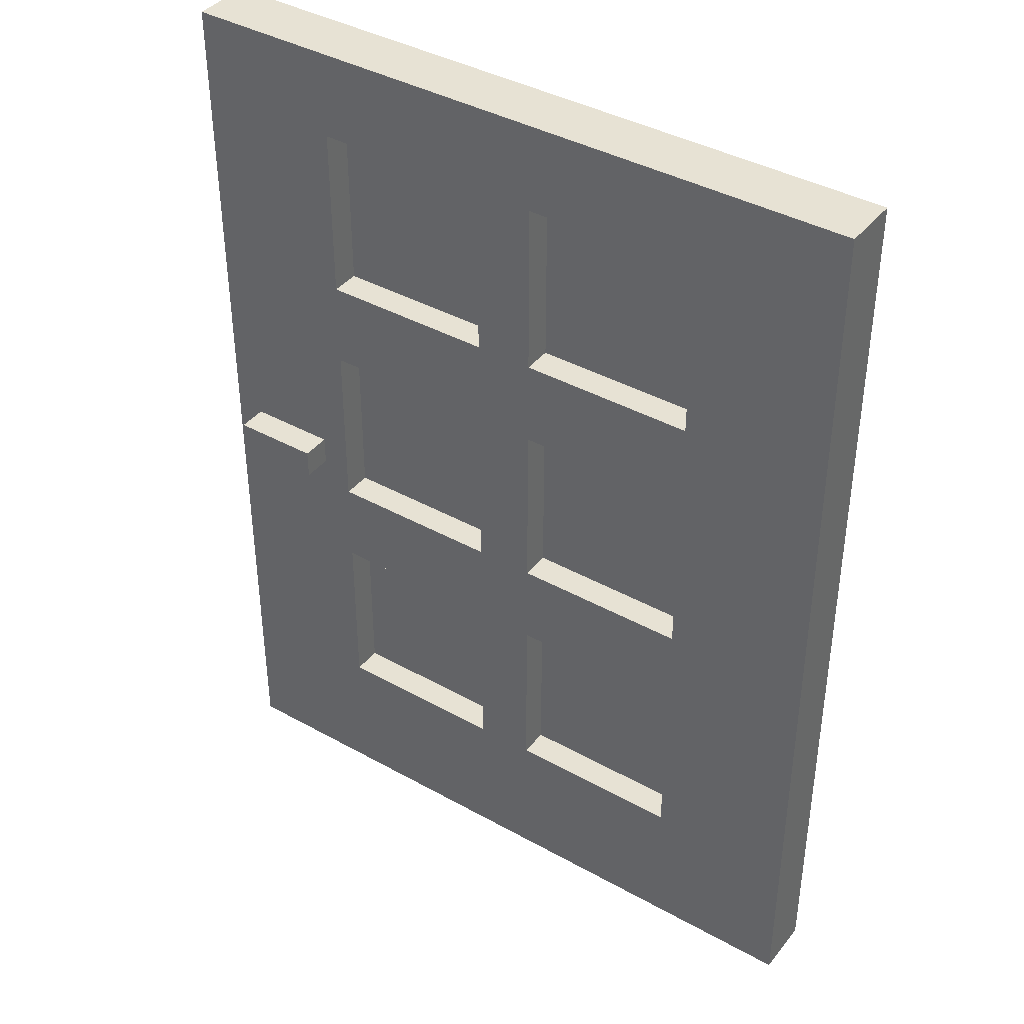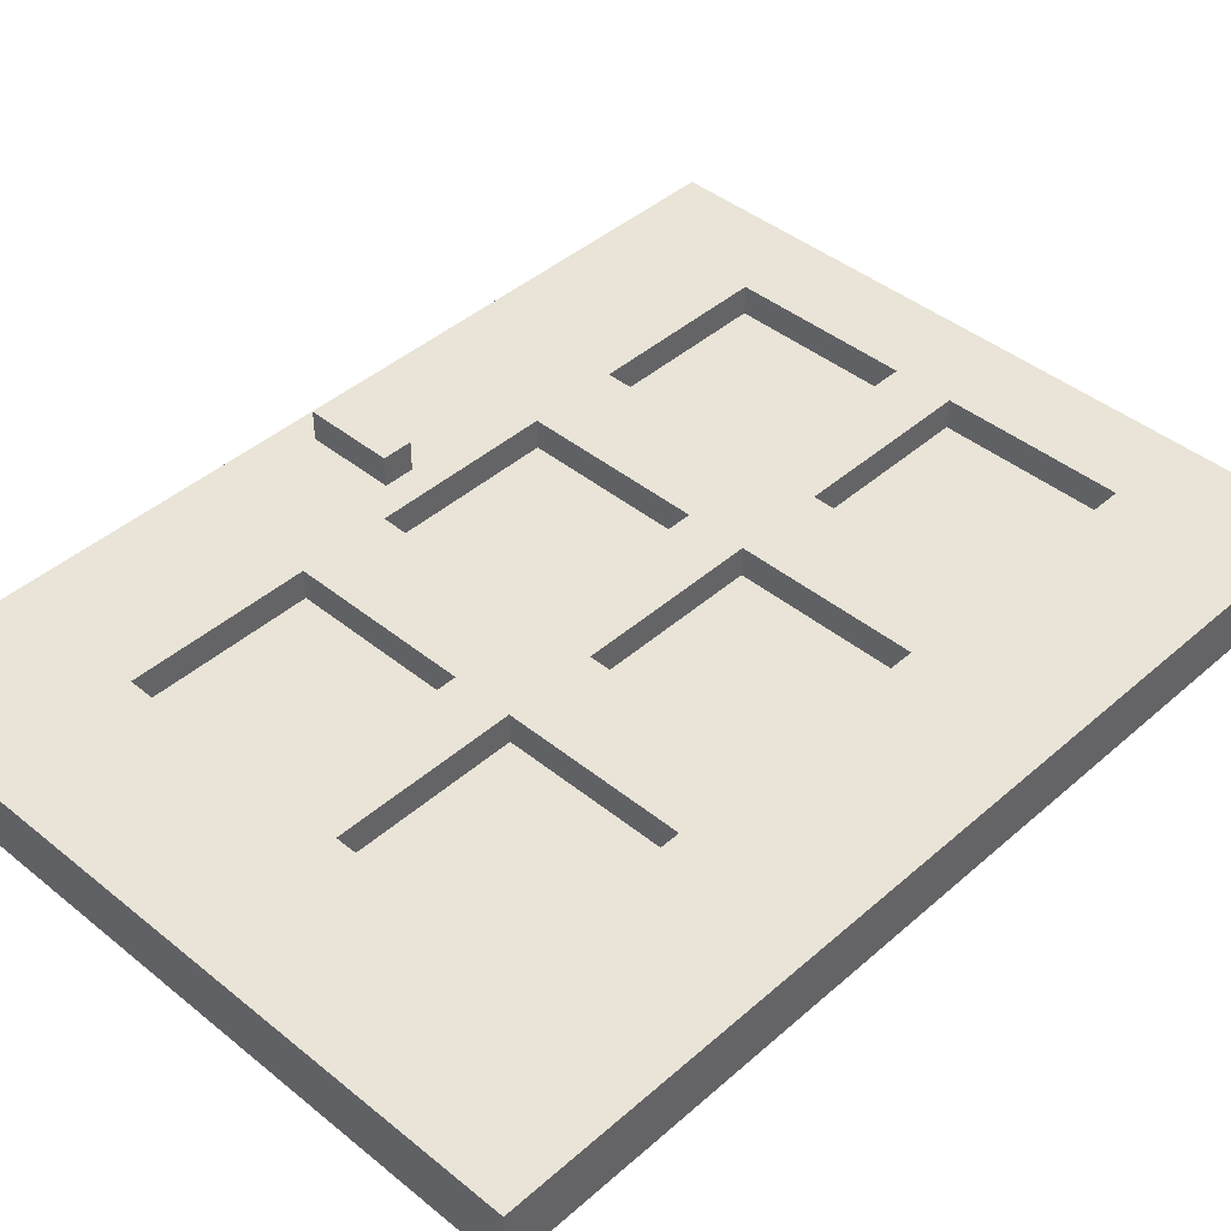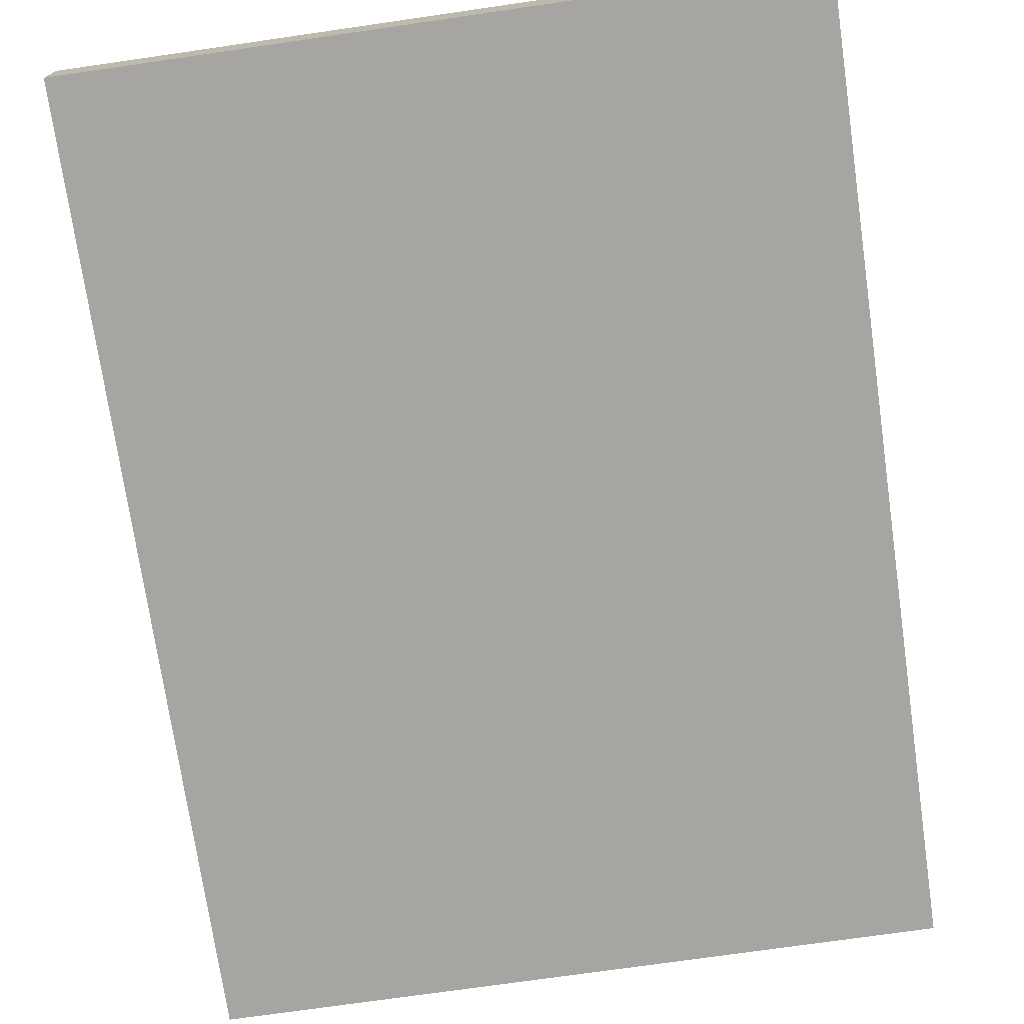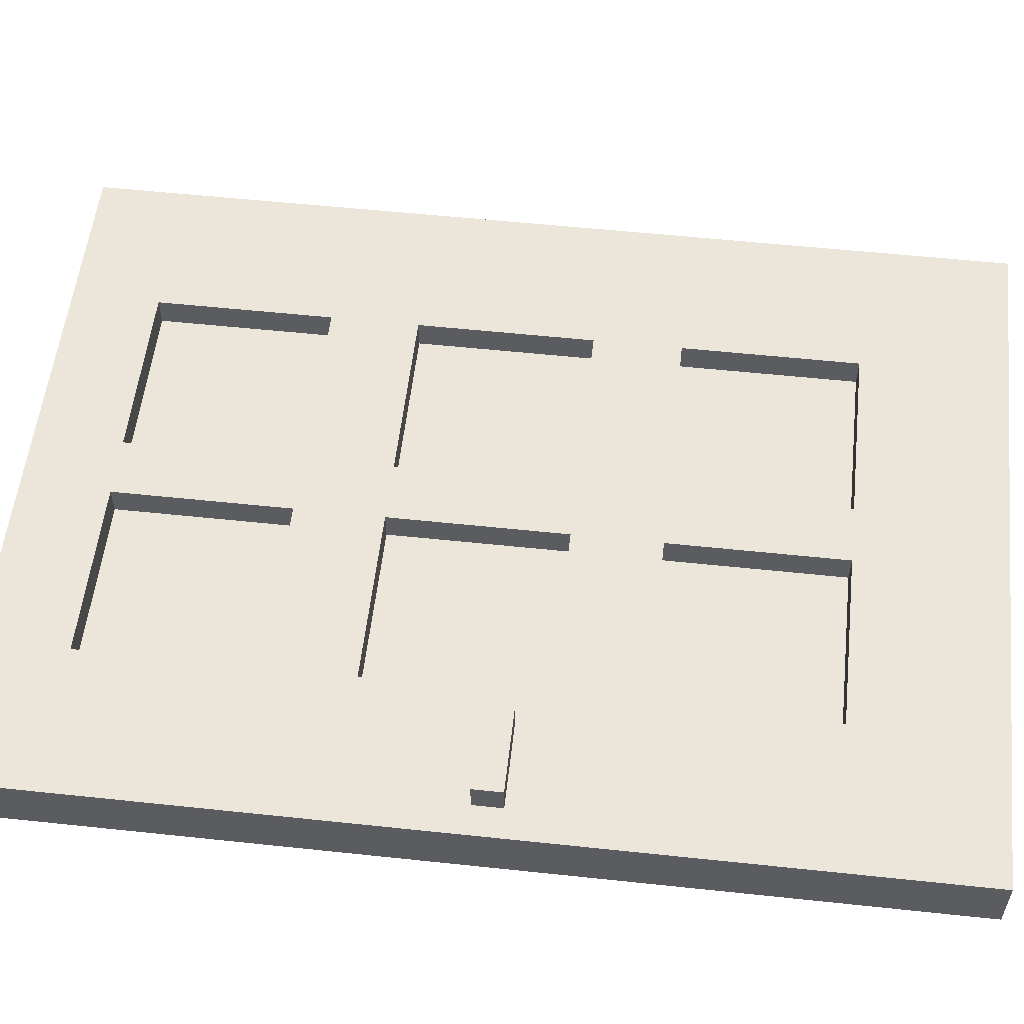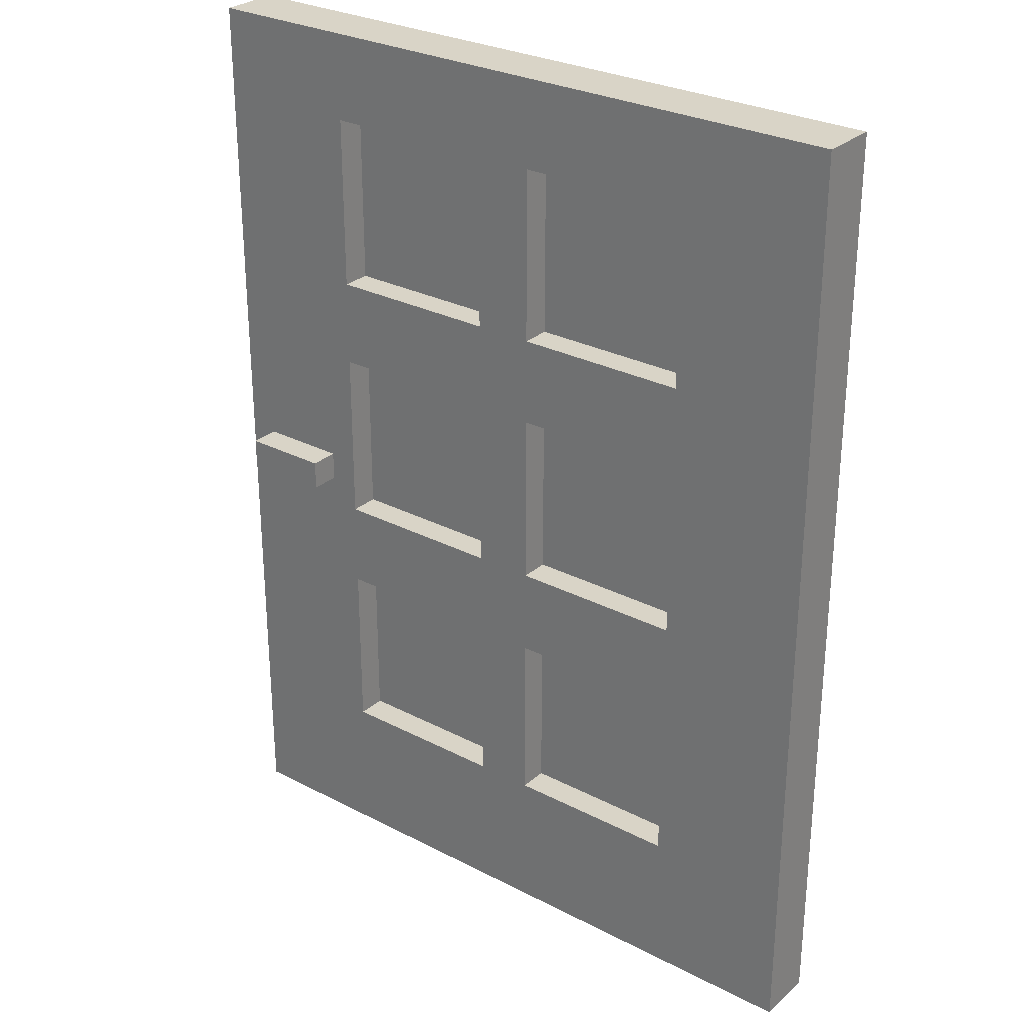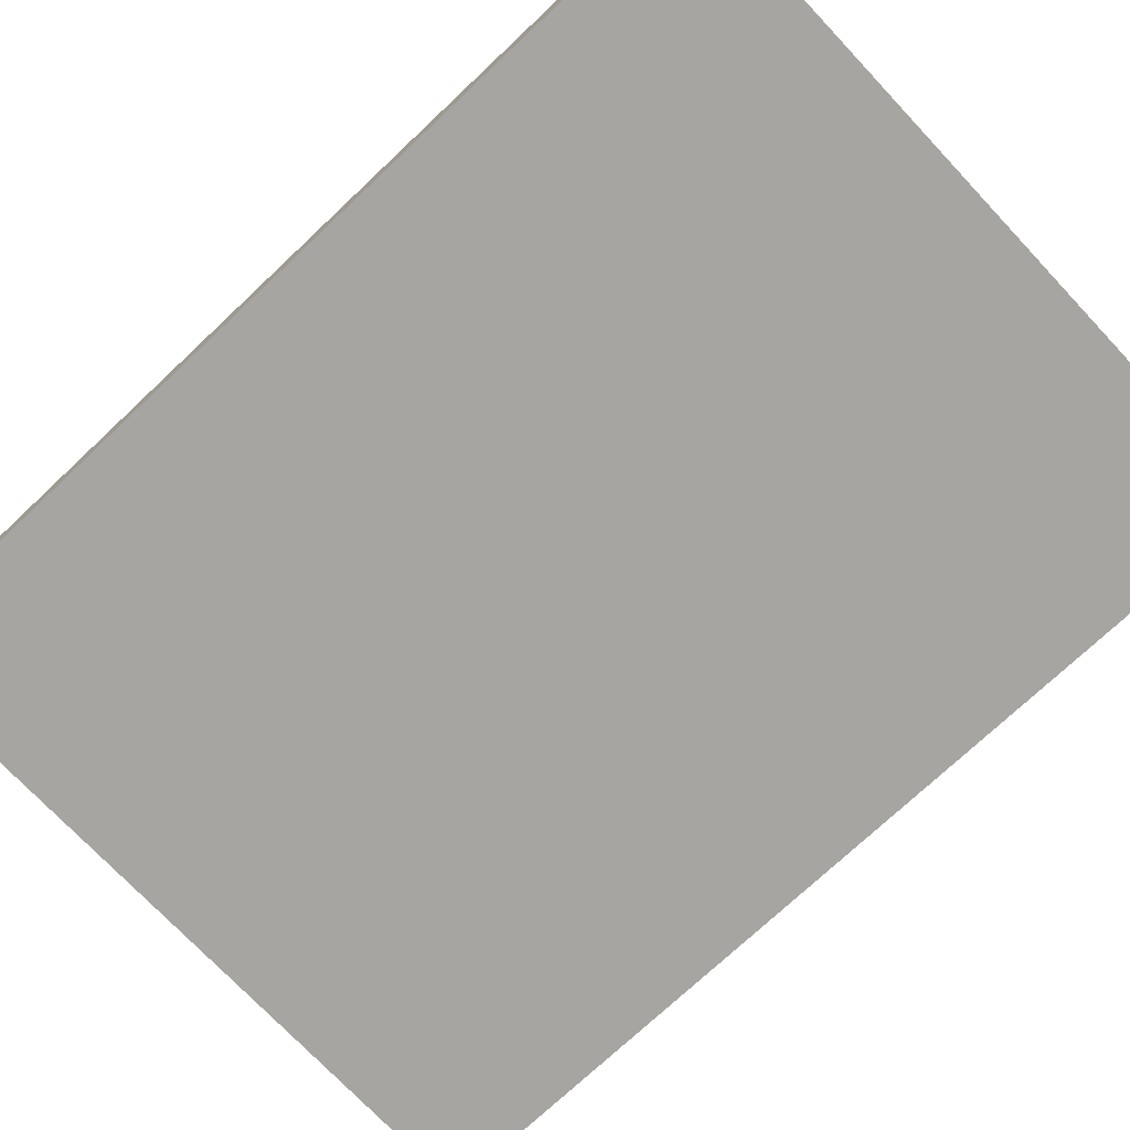
<metadata>
{"format":"obj","ext":"obj","renderer":"f3d","projection":"perspective","resolution":1024,"background":"white","views":[{"elev":39.9,"azim":34.6,"up":"+Y"},{"elev":42.9,"azim":43.9,"up":"+Z"},{"elev":-73.6,"azim":8.2,"up":"+Z"},{"elev":55.4,"azim":-83.6,"up":"+Z"},{"elev":28.4,"azim":38.0,"up":"+Y"},{"elev":-73.8,"azim":-46.7,"up":"+Z"}]}
</metadata>
<code>
o door4_4x3
v -1.5 4 0.0625
v -1.5 0 -0.1875
v -1.5 -0 0.0625
v -1.5 4 -0.1875
v -1.375 2 0.1875
v -1.375 1.875 0.0625
v -1.375 1.875 0.1875
v -1.375 2 0.0625
v -0.125 1.375 0.0625
v -0.125 0.625 -0.0625
v -0.125 0.625 0.0625
v -0.125 1.375 -0.0625
v -0.125 2.5 0.0625
v -0.125 1.75 -0.0625
v -0.125 1.75 0.0625
v -0.125 2.5 -0.0625
v -0.125 3.625 0.0625
v -0.125 2.875 -0.0625
v -0.125 2.875 0.0625
v -0.125 3.625 -0.0625
v 0.875 1.375 0.0625
v 0.875 0.625 -0.0625
v 0.875 0.625 0.0625
v 0.875 1.375 -0.0625
v 0.875 2.5 0.0625
v 0.875 1.75 -0.0625
v 0.875 1.75 0.0625
v 0.875 2.5 -0.0625
v 0.875 3.625 0.0625
v 0.875 2.875 -0.0625
v 0.875 2.875 0.0625
v 0.875 3.625 -0.0625
v -1 1.875 0.1875
v -1 1.875 0.0625
v -1 2 0.1875
v -1 2 0.0625
v -0.875 0.625 0.0625
v -0.875 0.625 -0.0625
v -0.875 1.375 0.0625
v -0.875 1.375 -0.0625
v -0.875 1.75 0.0625
v -0.875 1.75 -0.0625
v -0.875 2.5 0.0625
v -0.875 2.5 -0.0625
v -0.875 2.875 0.0625
v -0.875 2.875 -0.0625
v -0.875 3.625 0.0625
v -0.875 3.625 -0.0625
v 0.125 0.625 0.0625
v 0.125 0.625 -0.0625
v 0.125 1.375 0.0625
v 0.125 1.375 -0.0625
v 0.125 1.75 0.0625
v 0.125 1.75 -0.0625
v 0.125 2.5 0.0625
v 0.125 2.5 -0.0625
v 0.125 2.875 0.0625
v 0.125 2.875 -0.0625
v 0.125 3.625 0.0625
v 0.125 3.625 -0.0625
v 1.5 -0 0.0625
v 1.5 0 -0.1875
v 1.5 4 0.0625
v 1.5 4 -0.1875
v -1 1.875 0.1875
v -1.375 2 0.1875
v -1.375 1.875 0.1875
v -1 2 0.1875
v -1.375 1.625 0.0625
v -1.5 4 0.0625
v -1.5 -0 0.0625
v -1.375 1.875 0.0625
v -1.375 2 0.0625
v -1.375 2.125 0.0625
v -1.25 1.625 0.0625
v -1.25 1.875 0.0625
v -1.25 2 0.0625
v -1.25 2.125 0.0625
v -1 1.875 0.0625
v -1 2 0.0625
v -0.875 0.625 0.0625
v -0.875 1.375 0.0625
v -0.875 1.75 0.0625
v -0.875 2.5 0.0625
v -0.875 2.875 0.0625
v -0.875 3.625 0.0625
v -0.125 0.625 0.0625
v -0.125 1.375 0.0625
v -0.125 1.75 0.0625
v -0.125 2.5 0.0625
v -0.125 2.875 0.0625
v -0.125 3.625 0.0625
v 0.125 0.625 0.0625
v 0.125 1.375 0.0625
v 0.125 1.75 0.0625
v 0.125 2.5 0.0625
v 0.125 2.875 0.0625
v 0.125 3.625 0.0625
v 0.875 0.625 0.0625
v 0.875 1.375 0.0625
v 0.875 1.75 0.0625
v 0.875 2.5 0.0625
v 0.875 2.875 0.0625
v 0.875 3.625 0.0625
v 1.5 -0 0.0625
v 1.5 4 0.0625
v -0.125 0.625 -0.0625
v -0.875 1.375 -0.0625
v -0.875 0.625 -0.0625
v -0.125 1.375 -0.0625
v -0.125 1.75 -0.0625
v -0.875 2.5 -0.0625
v -0.875 1.75 -0.0625
v -0.125 2.5 -0.0625
v -0.125 2.875 -0.0625
v -0.875 3.625 -0.0625
v -0.875 2.875 -0.0625
v -0.125 3.625 -0.0625
v 0.875 0.625 -0.0625
v 0.125 1.375 -0.0625
v 0.125 0.625 -0.0625
v 0.875 1.375 -0.0625
v 0.875 1.75 -0.0625
v 0.125 2.5 -0.0625
v 0.125 1.75 -0.0625
v 0.875 2.5 -0.0625
v 0.875 2.875 -0.0625
v 0.125 3.625 -0.0625
v 0.125 2.875 -0.0625
v 0.875 3.625 -0.0625
v -1.5 0 -0.1875
v -1.5 4 -0.1875
v -0.875 0.625 -0.1875
v -0.875 3.625 -0.1875
v 0.875 0.625 -0.1875
v 0.875 3.625 -0.1875
v 1.5 0 -0.1875
v 1.5 4 -0.1875
v -1.5 0 -0.1875
v 1.5 -0 0.0625
v -1.5 -0 0.0625
v 1.5 0 -0.1875
v -0.875 1.375 -0.0625
v -0.125 1.375 0.0625
v -0.875 1.375 0.0625
v -0.125 1.375 -0.0625
v 0.125 1.375 -0.0625
v 0.875 1.375 0.0625
v 0.125 1.375 0.0625
v 0.875 1.375 -0.0625
v -1.375 1.875 0.0625
v -1 1.875 0.1875
v -1.375 1.875 0.1875
v -1.25 1.875 0.0625
v -1 1.875 0.0625
v -0.875 2.5 -0.0625
v -0.125 2.5 0.0625
v -0.875 2.5 0.0625
v -0.125 2.5 -0.0625
v 0.125 2.5 -0.0625
v 0.875 2.5 0.0625
v 0.125 2.5 0.0625
v 0.875 2.5 -0.0625
v -0.875 3.625 -0.0625
v -0.125 3.625 0.0625
v -0.875 3.625 0.0625
v -0.125 3.625 -0.0625
v 0.125 3.625 -0.0625
v 0.875 3.625 0.0625
v 0.125 3.625 0.0625
v 0.875 3.625 -0.0625
v -0.875 0.625 0.0625
v -0.125 0.625 0.0625
v -0.875 0.625 -0.0625
v -0.125 0.625 -0.0625
v 0.125 0.625 0.0625
v 0.875 0.625 0.0625
v 0.125 0.625 -0.0625
v 0.875 0.625 -0.0625
v -0.875 1.75 0.0625
v -0.125 1.75 0.0625
v -0.875 1.75 -0.0625
v -0.125 1.75 -0.0625
v 0.125 1.75 0.0625
v 0.875 1.75 0.0625
v 0.125 1.75 -0.0625
v 0.875 1.75 -0.0625
v -1.375 2 0.1875
v -1 2 0.1875
v -1.375 2 0.0625
v -1.25 2 0.0625
v -1 2 0.0625
v -0.875 2.875 0.0625
v -0.125 2.875 0.0625
v -0.875 2.875 -0.0625
v -0.125 2.875 -0.0625
v 0.125 2.875 0.0625
v 0.875 2.875 0.0625
v 0.125 2.875 -0.0625
v 0.875 2.875 -0.0625
v -1.5 4 0.0625
v 1.5 4 0.0625
v -1.5 4 -0.1875
v 1.5 4 -0.1875
f 1 2 3
f 4 2 1
f 5 6 7
f 8 6 5
f 9 10 11
f 12 10 9
f 13 14 15
f 16 14 13
f 17 18 19
f 20 18 17
f 21 22 23
f 24 22 21
f 25 26 27
f 28 26 25
f 29 30 31
f 32 30 29
f 33 34 35
f 35 34 36
f 37 38 39
f 39 38 40
f 41 42 43
f 43 42 44
f 45 46 47
f 47 46 48
f 49 50 51
f 51 50 52
f 53 54 55
f 55 54 56
f 57 58 59
f 59 58 60
f 61 62 63
f 63 62 64
f 65 66 67
f 68 66 65
f 69 70 71
f 72 70 69
f 73 70 72
f 74 70 73
f 75 69 71
f 75 72 69
f 76 72 75
f 77 74 73
f 78 70 74
f 78 74 77
f 79 76 75
f 80 78 77
f 81 75 71
f 81 80 79
f 81 79 75
f 82 80 81
f 83 80 82
f 84 70 78
f 84 80 83
f 84 78 80
f 85 70 84
f 86 70 85
f 87 81 71
f 88 83 82
f 89 83 88
f 90 85 84
f 91 85 90
f 92 70 86
f 93 87 71
f 93 92 91
f 93 91 90
f 93 89 88
f 93 90 89
f 93 88 87
f 94 92 93
f 95 92 94
f 96 92 95
f 97 92 96
f 98 70 92
f 98 92 97
f 99 93 71
f 100 95 94
f 101 95 100
f 102 97 96
f 103 97 102
f 104 70 98
f 105 101 100
f 105 104 103
f 105 103 102
f 105 99 71
f 105 102 101
f 105 100 99
f 106 70 104
f 106 104 105
f 107 108 109
f 110 108 107
f 111 112 113
f 114 112 111
f 115 116 117
f 118 116 115
f 119 120 121
f 122 120 119
f 123 124 125
f 126 124 123
f 127 128 129
f 130 128 127
f 131 132 133
f 133 132 134
f 131 133 135
f 133 134 135
f 134 132 136
f 135 134 136
f 131 135 137
f 135 136 137
f 136 132 138
f 137 136 138
f 139 140 141
f 142 140 139
f 143 144 145
f 146 144 143
f 147 148 149
f 150 148 147
f 151 152 153
f 154 152 151
f 155 152 154
f 156 157 158
f 159 157 156
f 160 161 162
f 163 161 160
f 164 165 166
f 167 165 164
f 168 169 170
f 171 169 168
f 172 173 174
f 174 173 175
f 176 177 178
f 178 177 179
f 180 181 182
f 182 181 183
f 184 185 186
f 186 185 187
f 188 189 190
f 190 189 191
f 191 189 192
f 193 194 195
f 195 194 196
f 197 198 199
f 199 198 200
f 201 202 203
f 203 202 204

</code>
